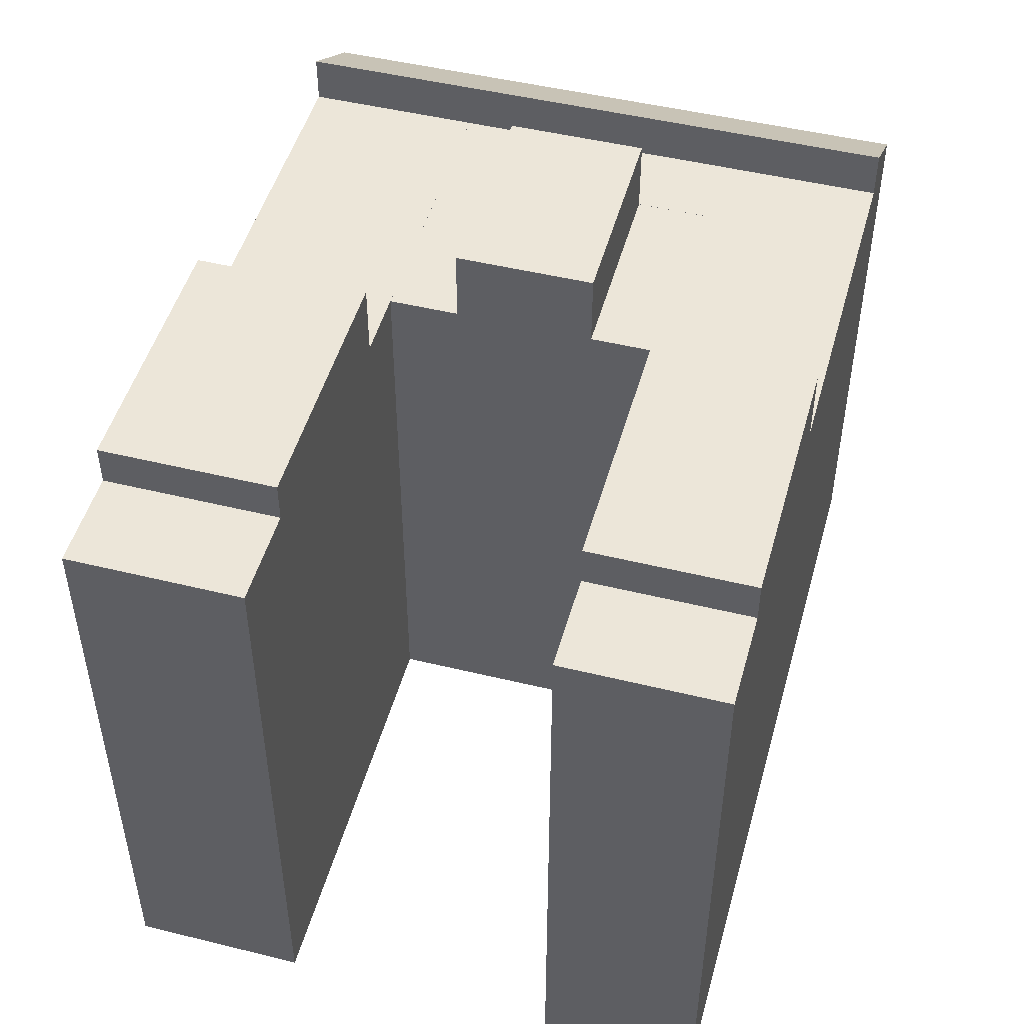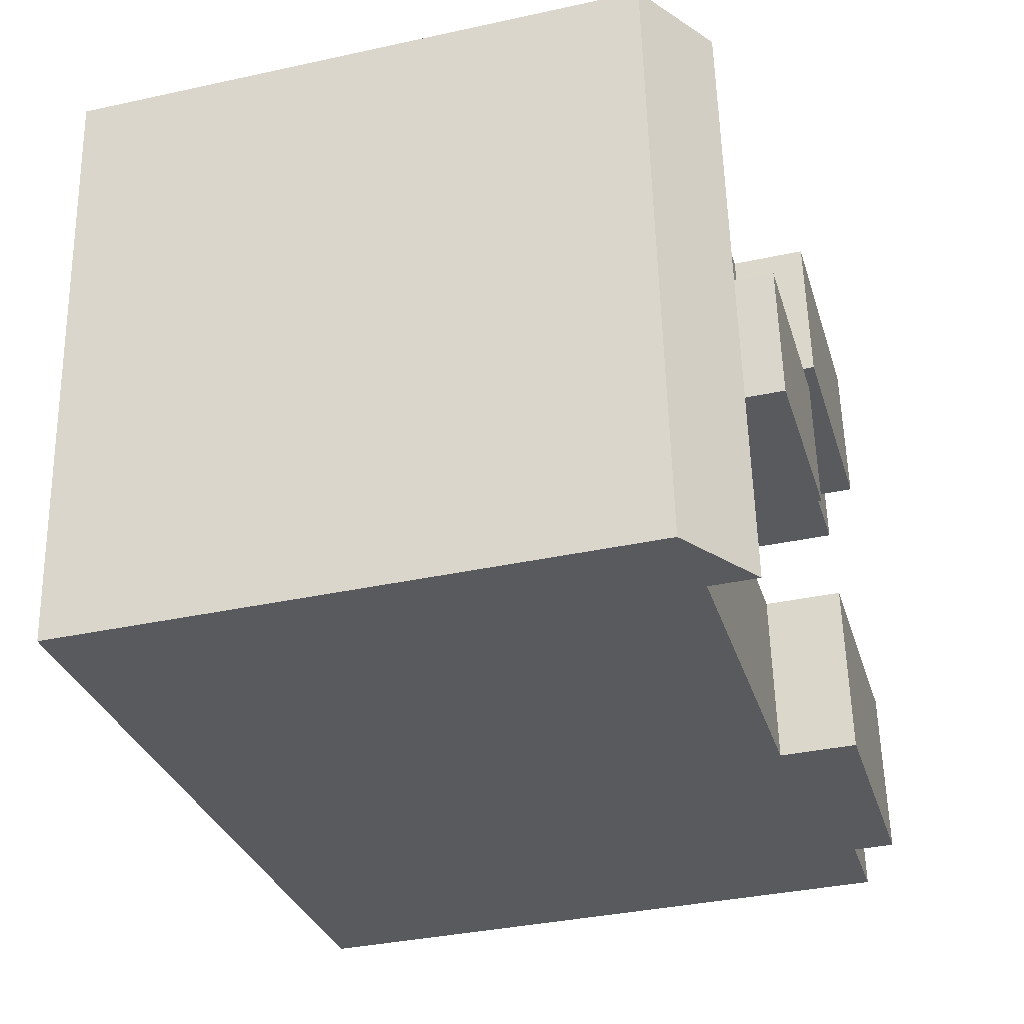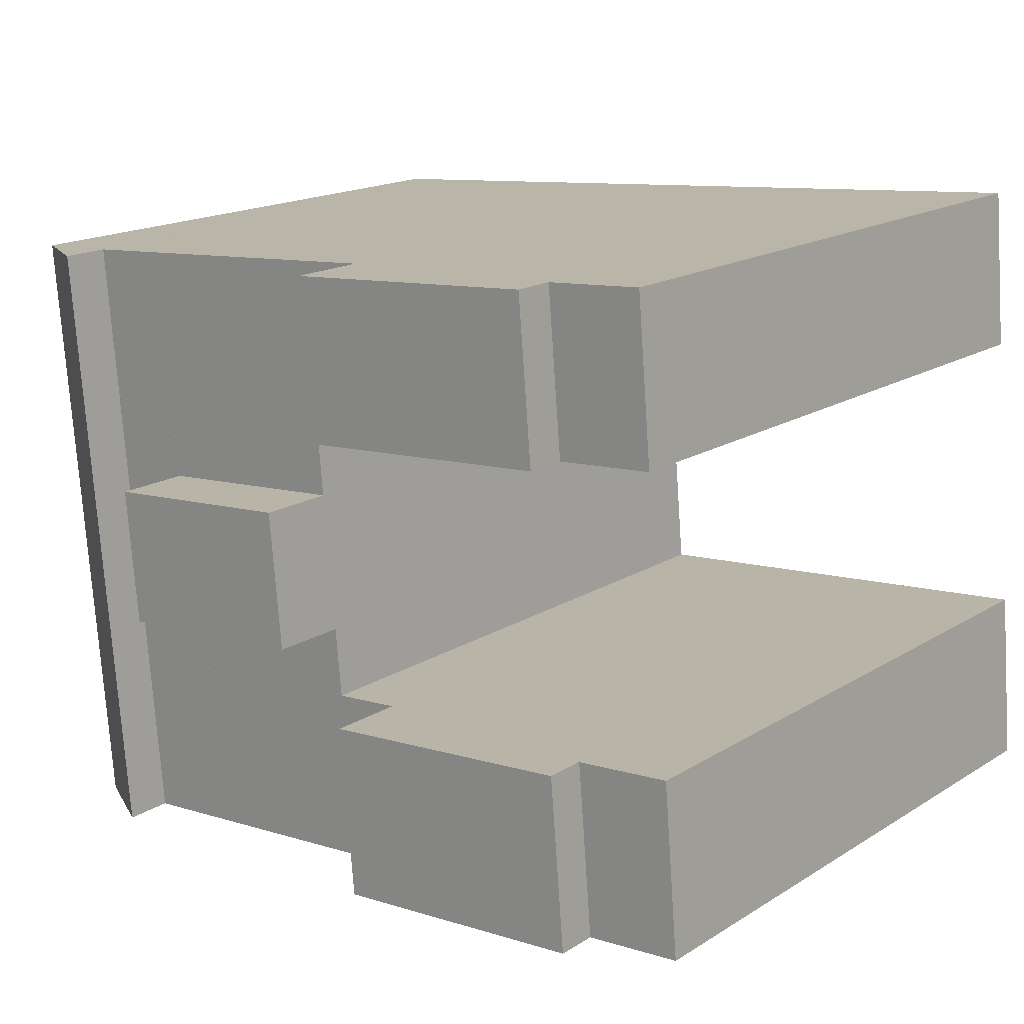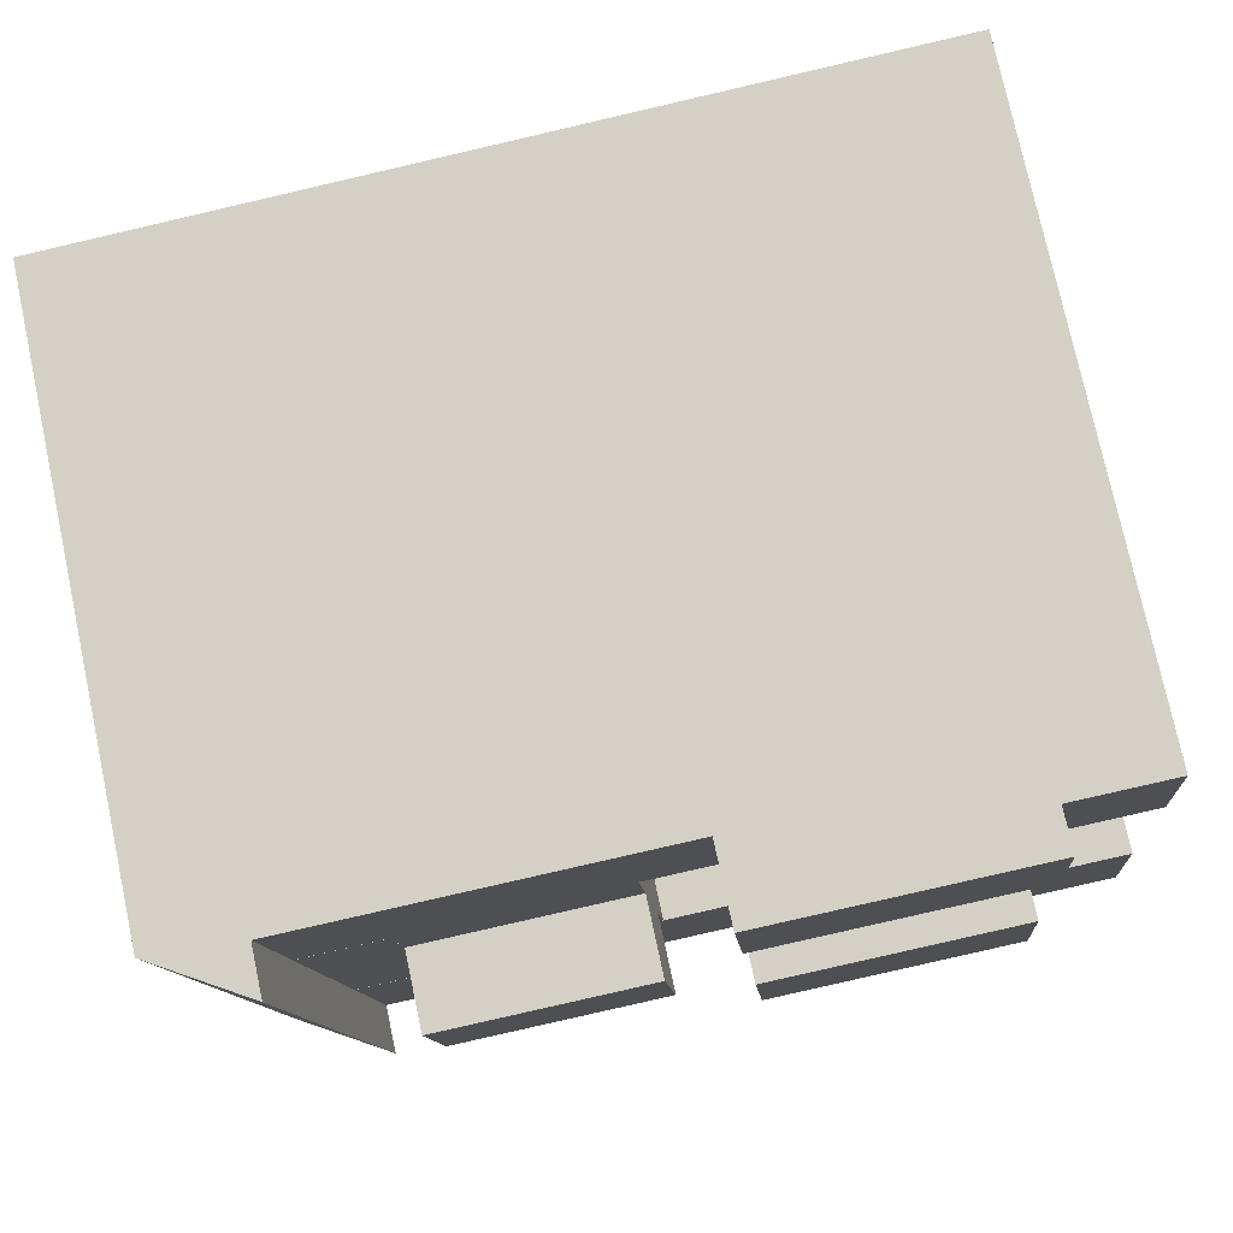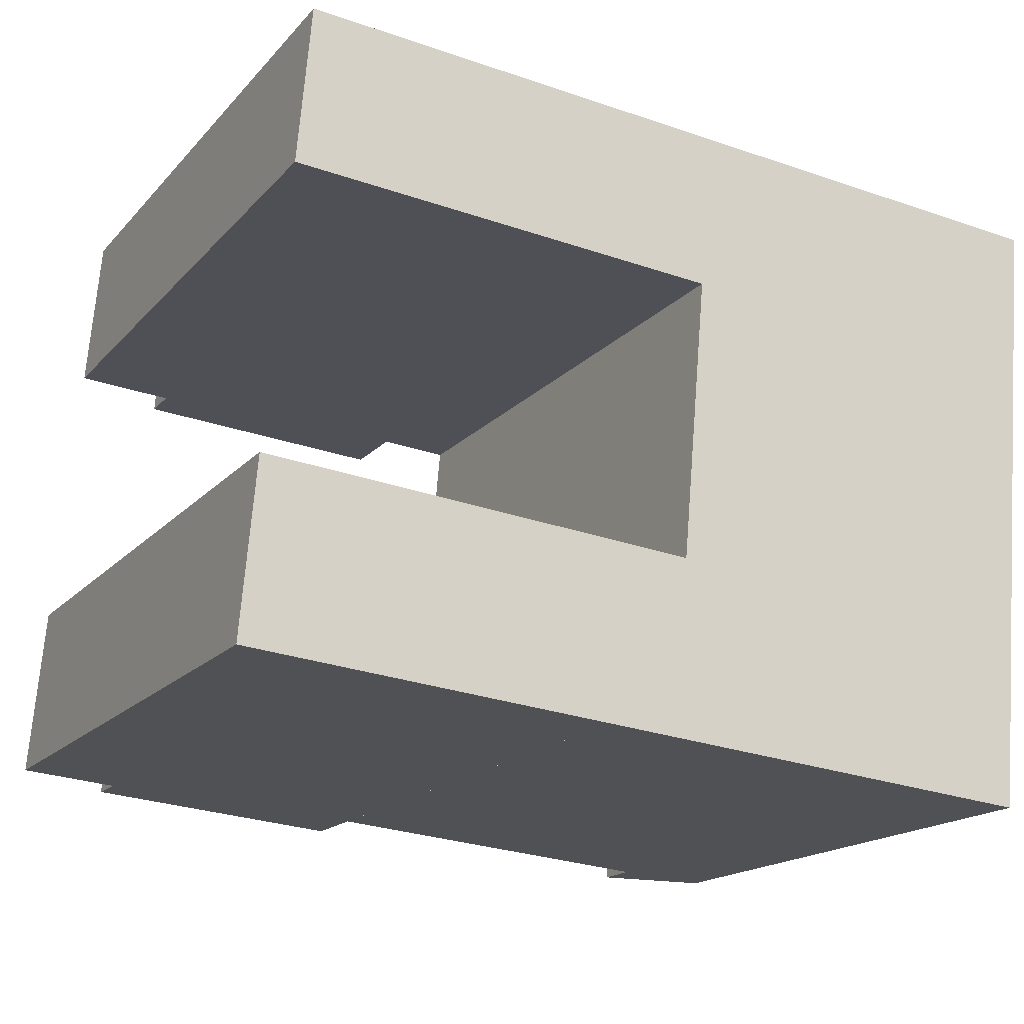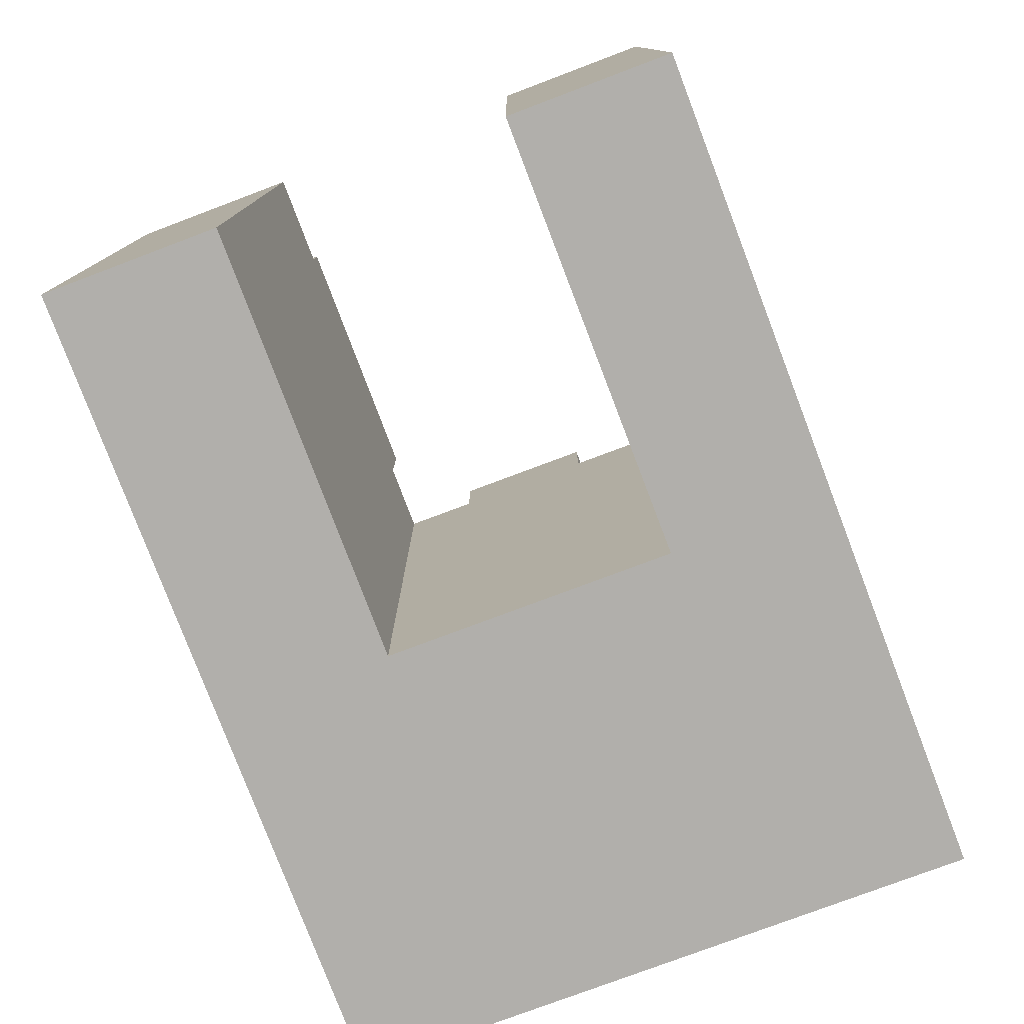
<metadata>
{"format":"obj","ext":"obj","renderer":"f3d","projection":"perspective","resolution":1024,"background":"white","views":[{"elev":48.7,"azim":-69.7,"up":"+Y"},{"elev":-36.2,"azim":105.9,"up":"+Z"},{"elev":17.2,"azim":-140.5,"up":"+Z"},{"elev":76.4,"azim":167.9,"up":"+Z"},{"elev":-17.2,"azim":-27.4,"up":"+Z"},{"elev":-78.1,"azim":-64.3,"up":"+Y"}]}
</metadata>
<code>
v  3.544 1.941e-17 -0.317
v  13.66 -3.129e-16 5.11
v  4.091 -3.653e-16 5.966
v  13.11 7.181e-17 -1.173
v  0 0 0
v  0.5474 -3.847e-16 6.283
v  30.1 -2.228e-16 3.639
v  27.03 -3.974e-16 6.489
v  26.8 -2.409e-16 3.934
v  30.33 -3.793e-16 6.194
v  27.48 -7.061e-16 11.53
v  30.78 -6.88e-16 11.24
v  27.73 -8.765e-16 14.31
v  31.03 -8.597e-16 14.04
v  24.04 -4.137e-16 6.757
v  23.81 -2.573e-16 4.202
v  16.42 -4.555e-16 7.438
v  16.19 -2.99e-16 4.884
v  24.5 -7.224e-16 11.8
v  16.87 -7.642e-16 12.48
v  29.53 1.618e-16 -2.642
v  26.23 1.437e-16 -2.347
v  24.74 -8.916e-16 14.56
v  17.12 -9.302e-16 15.19
v  28.25 -1.231e-15 20.1
v  31.56 -1.214e-15 19.83
v  25.27 -1.246e-15 20.35
v  17.64 -1.285e-15 20.98
v  15.06 -1.298e-15 21.19
v  14.55 -9.432e-16 15.4
v  5.487 -1.346e-15 21.99
v  4.982 -9.917e-16 16.2
v  1.941 -1.364e-15 22.28
v  1.437 -1.01e-15 16.49
v  23.24 1.273e-16 -2.079
v  15.62 8.557e-17 -1.397
v  29.53 21.33 -2.642
v  26.8 23.33 3.934
v  30.1 21.33 3.639
v  26.23 23.33 -2.347
v  26.23 21.57 -2.347
v  23.81 21.57 4.201
v  26.8 21.57 3.934
v  23.24 21.57 -2.08
v  16.19 21.57 4.883
v  15.62 21.57 -1.398
v  13.66 21.57 5.109
v  13.11 21.57 -1.173
v  13.66 24.33 5.109
v  3.544 24.33 -0.3178
v  4.091 24.33 5.965
v  13.11 24.33 -1.174
v  4.091 22.83 5.965
v  0.0004873 22.83 -0.0007221
v  0.5479 22.83 6.282
v  3.544 22.83 -0.3177
v  27.03 23.33 6.489
v  30.33 21.33 6.194
v  27.48 23.33 11.53
v  30.78 21.33 11.24
v  27.73 23.33 14.31
v  31.03 21.33 14.04
v  26.8 21.57 3.934
v  24.04 21.57 6.756
v  27.03 21.57 6.489
v  23.81 21.57 4.201
v  16.42 21.57 7.438
v  16.19 21.57 4.883
v  24.5 21.57 11.8
v  27.48 21.57 11.53
v  24.04 24.33 6.756
v  16.87 24.33 12.48
v  24.5 24.33 11.8
v  16.42 24.33 7.438
v  27.48 21.57 11.53
v  24.74 21.57 14.56
v  27.73 21.57 14.31
v  24.5 21.57 11.8
v  17.12 21.57 15.19
v  24.74 21.57 14.56
v  16.87 21.57 12.48
v  28.26 23.33 20.1
v  31.56 21.33 19.83
v  27.73 21.57 14.31
v  25.27 21.57 20.35
v  28.26 21.57 20.1
v  17.64 21.57 20.98
v  15.06 21.57 21.19
v  14.55 21.57 15.4
v  14.55 24.33 15.4
v  5.487 24.33 21.98
v  15.06 24.33 21.19
v  4.983 24.33 16.19
v  4.983 22.83 16.19
v  1.941 22.83 22.28
v  5.487 22.83 21.98
v  1.437 22.83 16.49
v  17.64 -1.284e-15 20.97
v  17.64 21.57 20.97
v  14.56 21.57 15.42
v  14.56 -9.444e-16 15.42
g defaultobject
f 1 2 3
f 2 1 4
f 5 3 6
f 3 5 1
f 7 8 9
f 8 7 10
f 10 11 8
f 11 10 12
f 12 13 11
f 13 12 14
f 9 15 16
f 15 9 8
f 16 17 18
f 17 16 15
f 8 19 15
f 19 8 11
f 15 20 17
f 20 15 19
f 21 9 22
f 9 21 7
f 11 23 19
f 23 11 13
f 19 24 20
f 24 19 23
f 14 25 13
f 25 14 26
f 13 27 23
f 27 13 25
f 23 28 24
f 28 23 27
f 24 29 30
f 29 24 28
f 30 31 32
f 31 30 29
f 32 33 34
f 33 32 31
f 22 16 35
f 16 22 9
f 35 18 36
f 18 35 16
f 4 18 2
f 18 4 36
f 37 38 39
f 38 37 40
f 41 42 43
f 42 41 44
f 44 45 42
f 45 44 46
f 46 47 45
f 47 46 48
f 49 50 51
f 50 49 52
f 53 54 55
f 54 53 56
f 39 57 58
f 57 39 38
f 58 59 60
f 59 58 57
f 60 61 62
f 61 60 59
f 63 64 65
f 64 63 66
f 66 67 64
f 67 66 68
f 65 69 70
f 69 65 64
f 71 72 73
f 72 71 74
f 75 76 77
f 76 75 78
f 69 79 80
f 79 69 81
f 62 82 83
f 82 62 61
f 84 85 86
f 85 84 80
f 80 87 85
f 87 80 79
f 79 88 87
f 88 79 89
f 90 91 92
f 91 90 93
f 94 95 96
f 95 94 97
f 59 65 70
f 65 59 57
f 10 60 12
f 60 10 58
f 61 75 77
f 75 61 59
f 12 62 14
f 62 12 60
f 67 18 17
f 18 67 68
f 72 17 20
f 17 72 74
f 74 64 67
f 64 74 71
f 69 72 81
f 72 69 73
f 79 20 24
f 20 79 81
f 82 84 86
f 84 82 61
f 14 83 26
f 83 14 62
f 26 82 25
f 82 26 83
f 25 85 27
f 85 25 86
f 98 87 99
f 87 98 28
f 27 87 28
f 87 27 85
f 100 30 101
f 30 100 89
f 89 24 30
f 24 89 79
f 98 87 28
f 87 98 99
f 28 88 29
f 88 28 87
f 91 94 96
f 94 91 93
f 93 30 32
f 30 93 90
f 30 100 101
f 100 30 89
f 89 92 88
f 92 89 90
f 29 91 31
f 91 29 92
f 95 34 33
f 34 95 97
f 97 32 34
f 32 97 94
f 31 95 33
f 95 31 96
f 64 73 69
f 73 64 71
f 38 41 43
f 41 38 40
f 40 21 22
f 21 40 37
f 21 39 7
f 39 21 37
f 44 22 35
f 22 44 41
f 46 35 36
f 35 46 44
f 48 36 4
f 36 48 46
f 18 47 2
f 47 18 45
f 51 56 53
f 56 51 50
f 50 4 1
f 4 50 52
f 48 49 47
f 49 48 52
f 2 51 3
f 51 2 49
f 55 5 6
f 5 55 54
f 54 1 5
f 1 54 56
f 3 55 6
f 55 3 53
f 57 63 65
f 63 57 38
f 7 58 10
f 58 7 39

</code>
